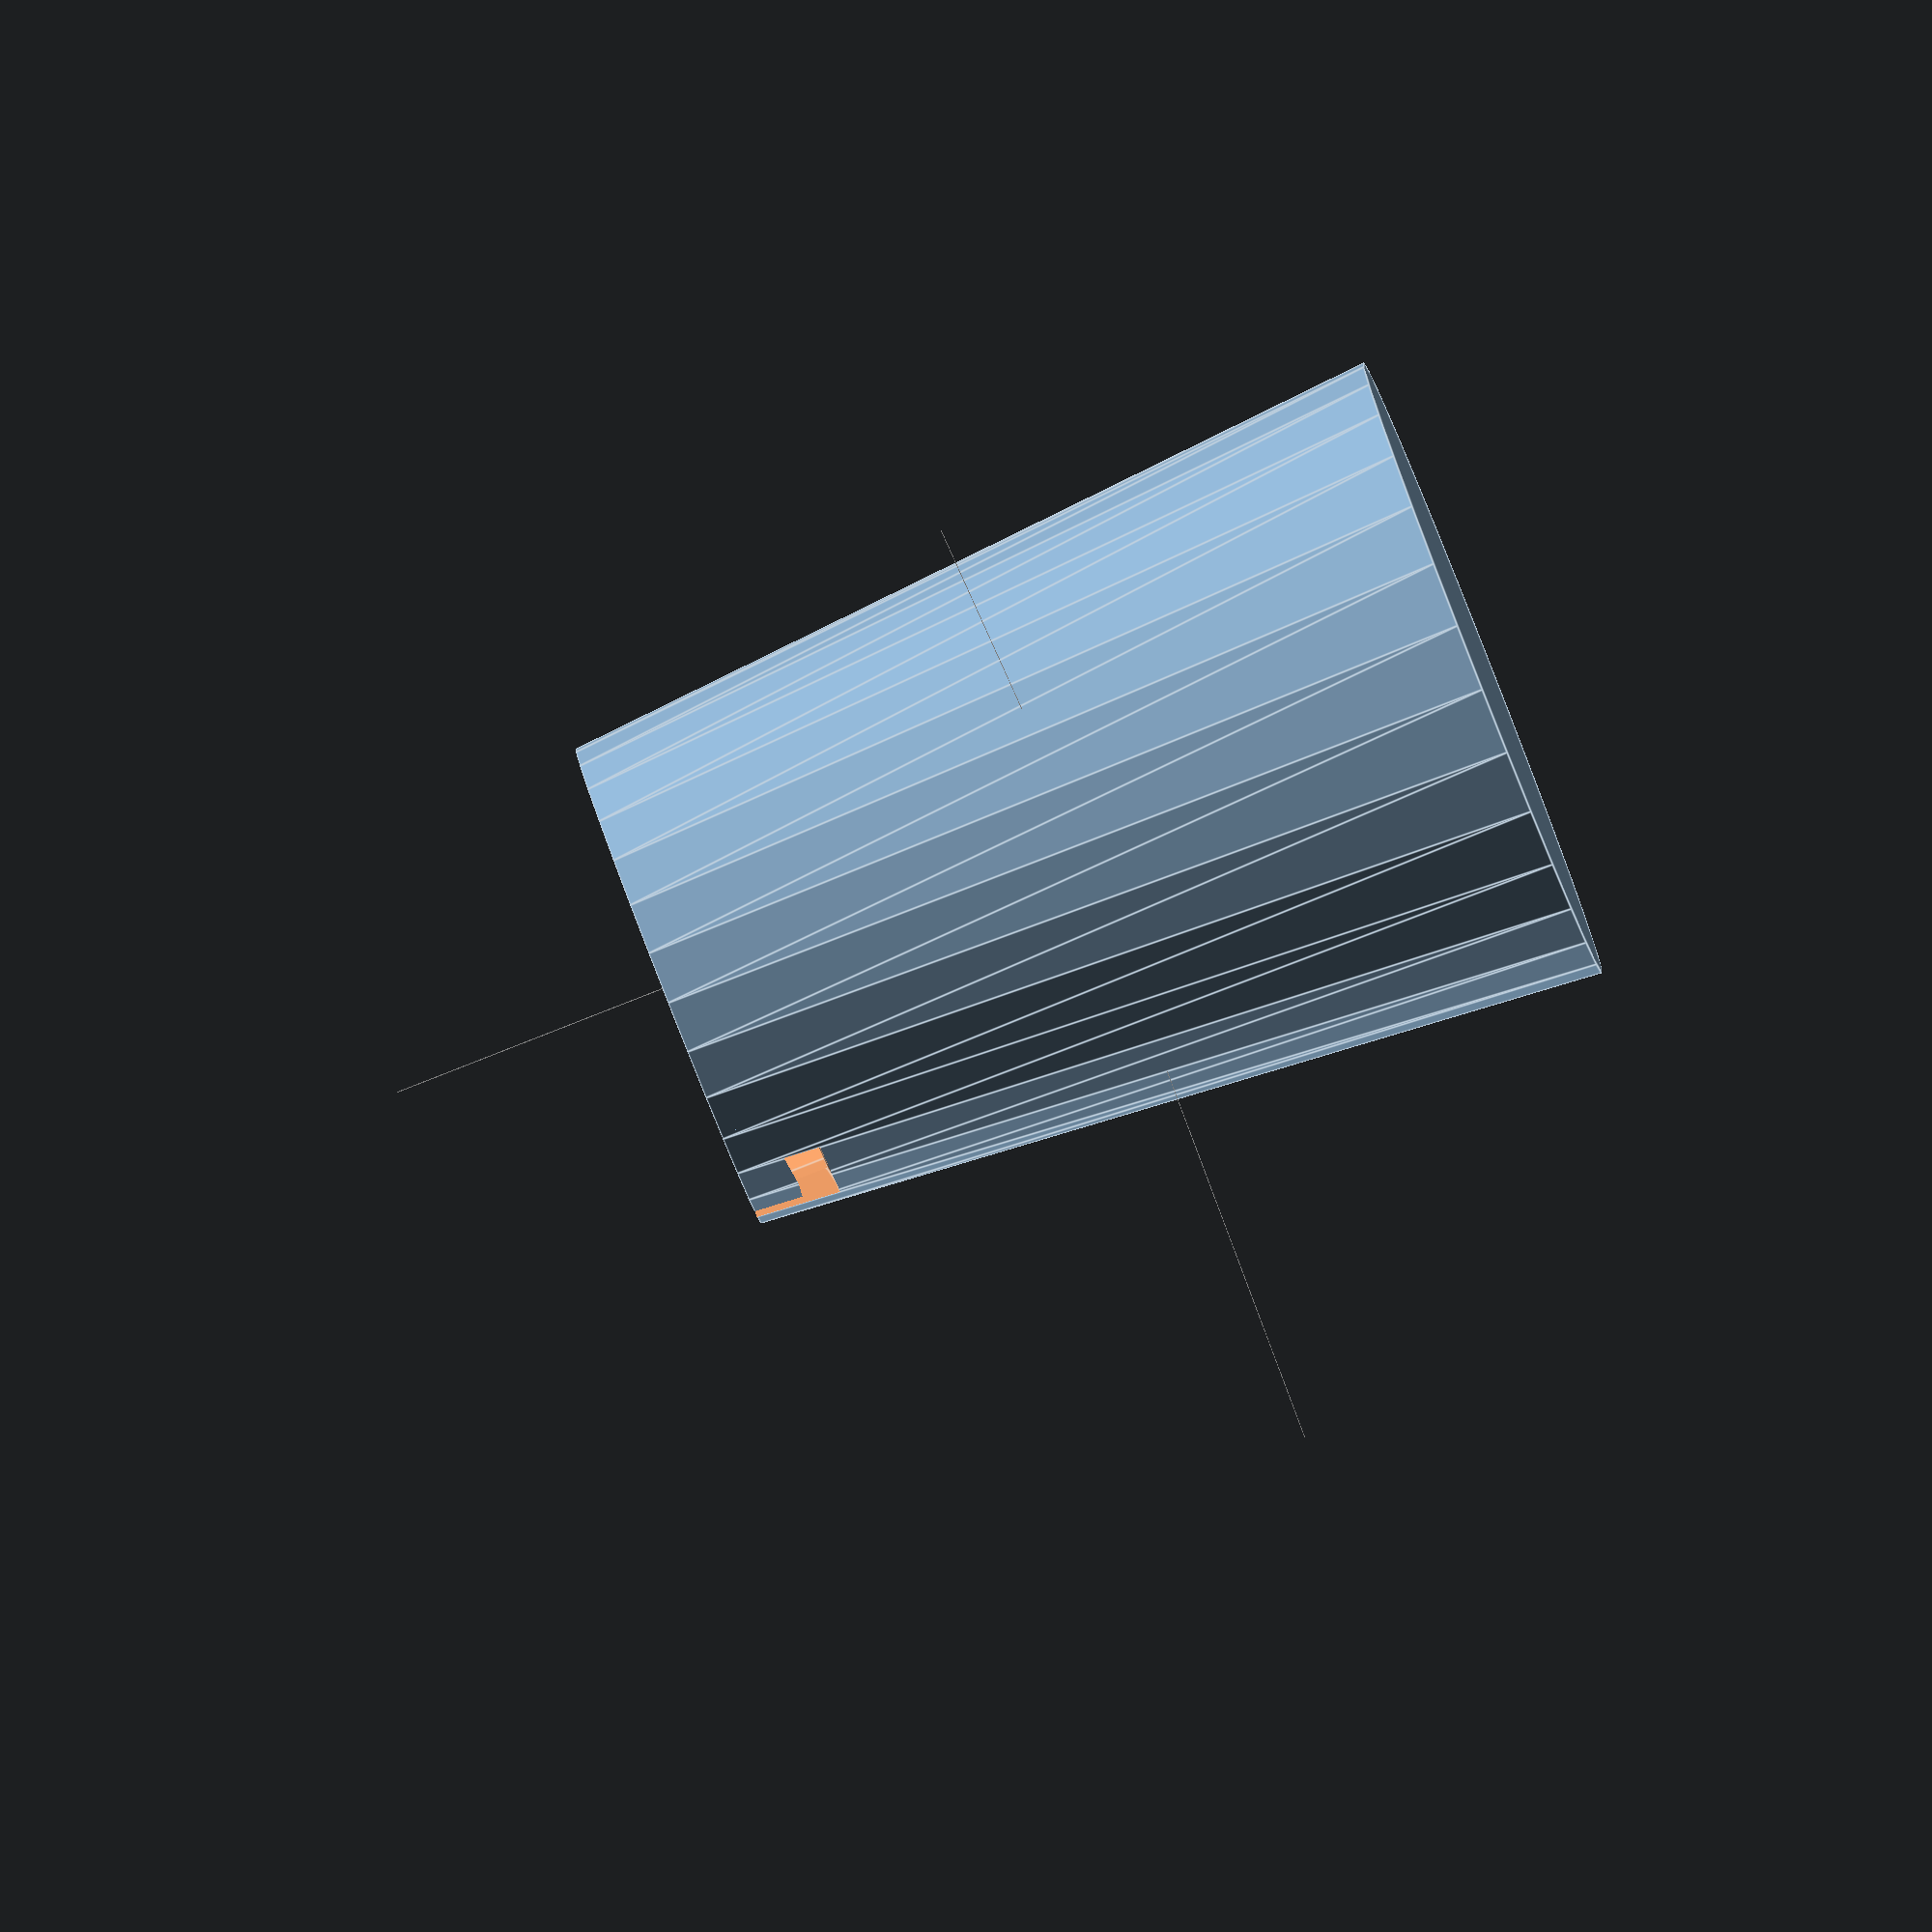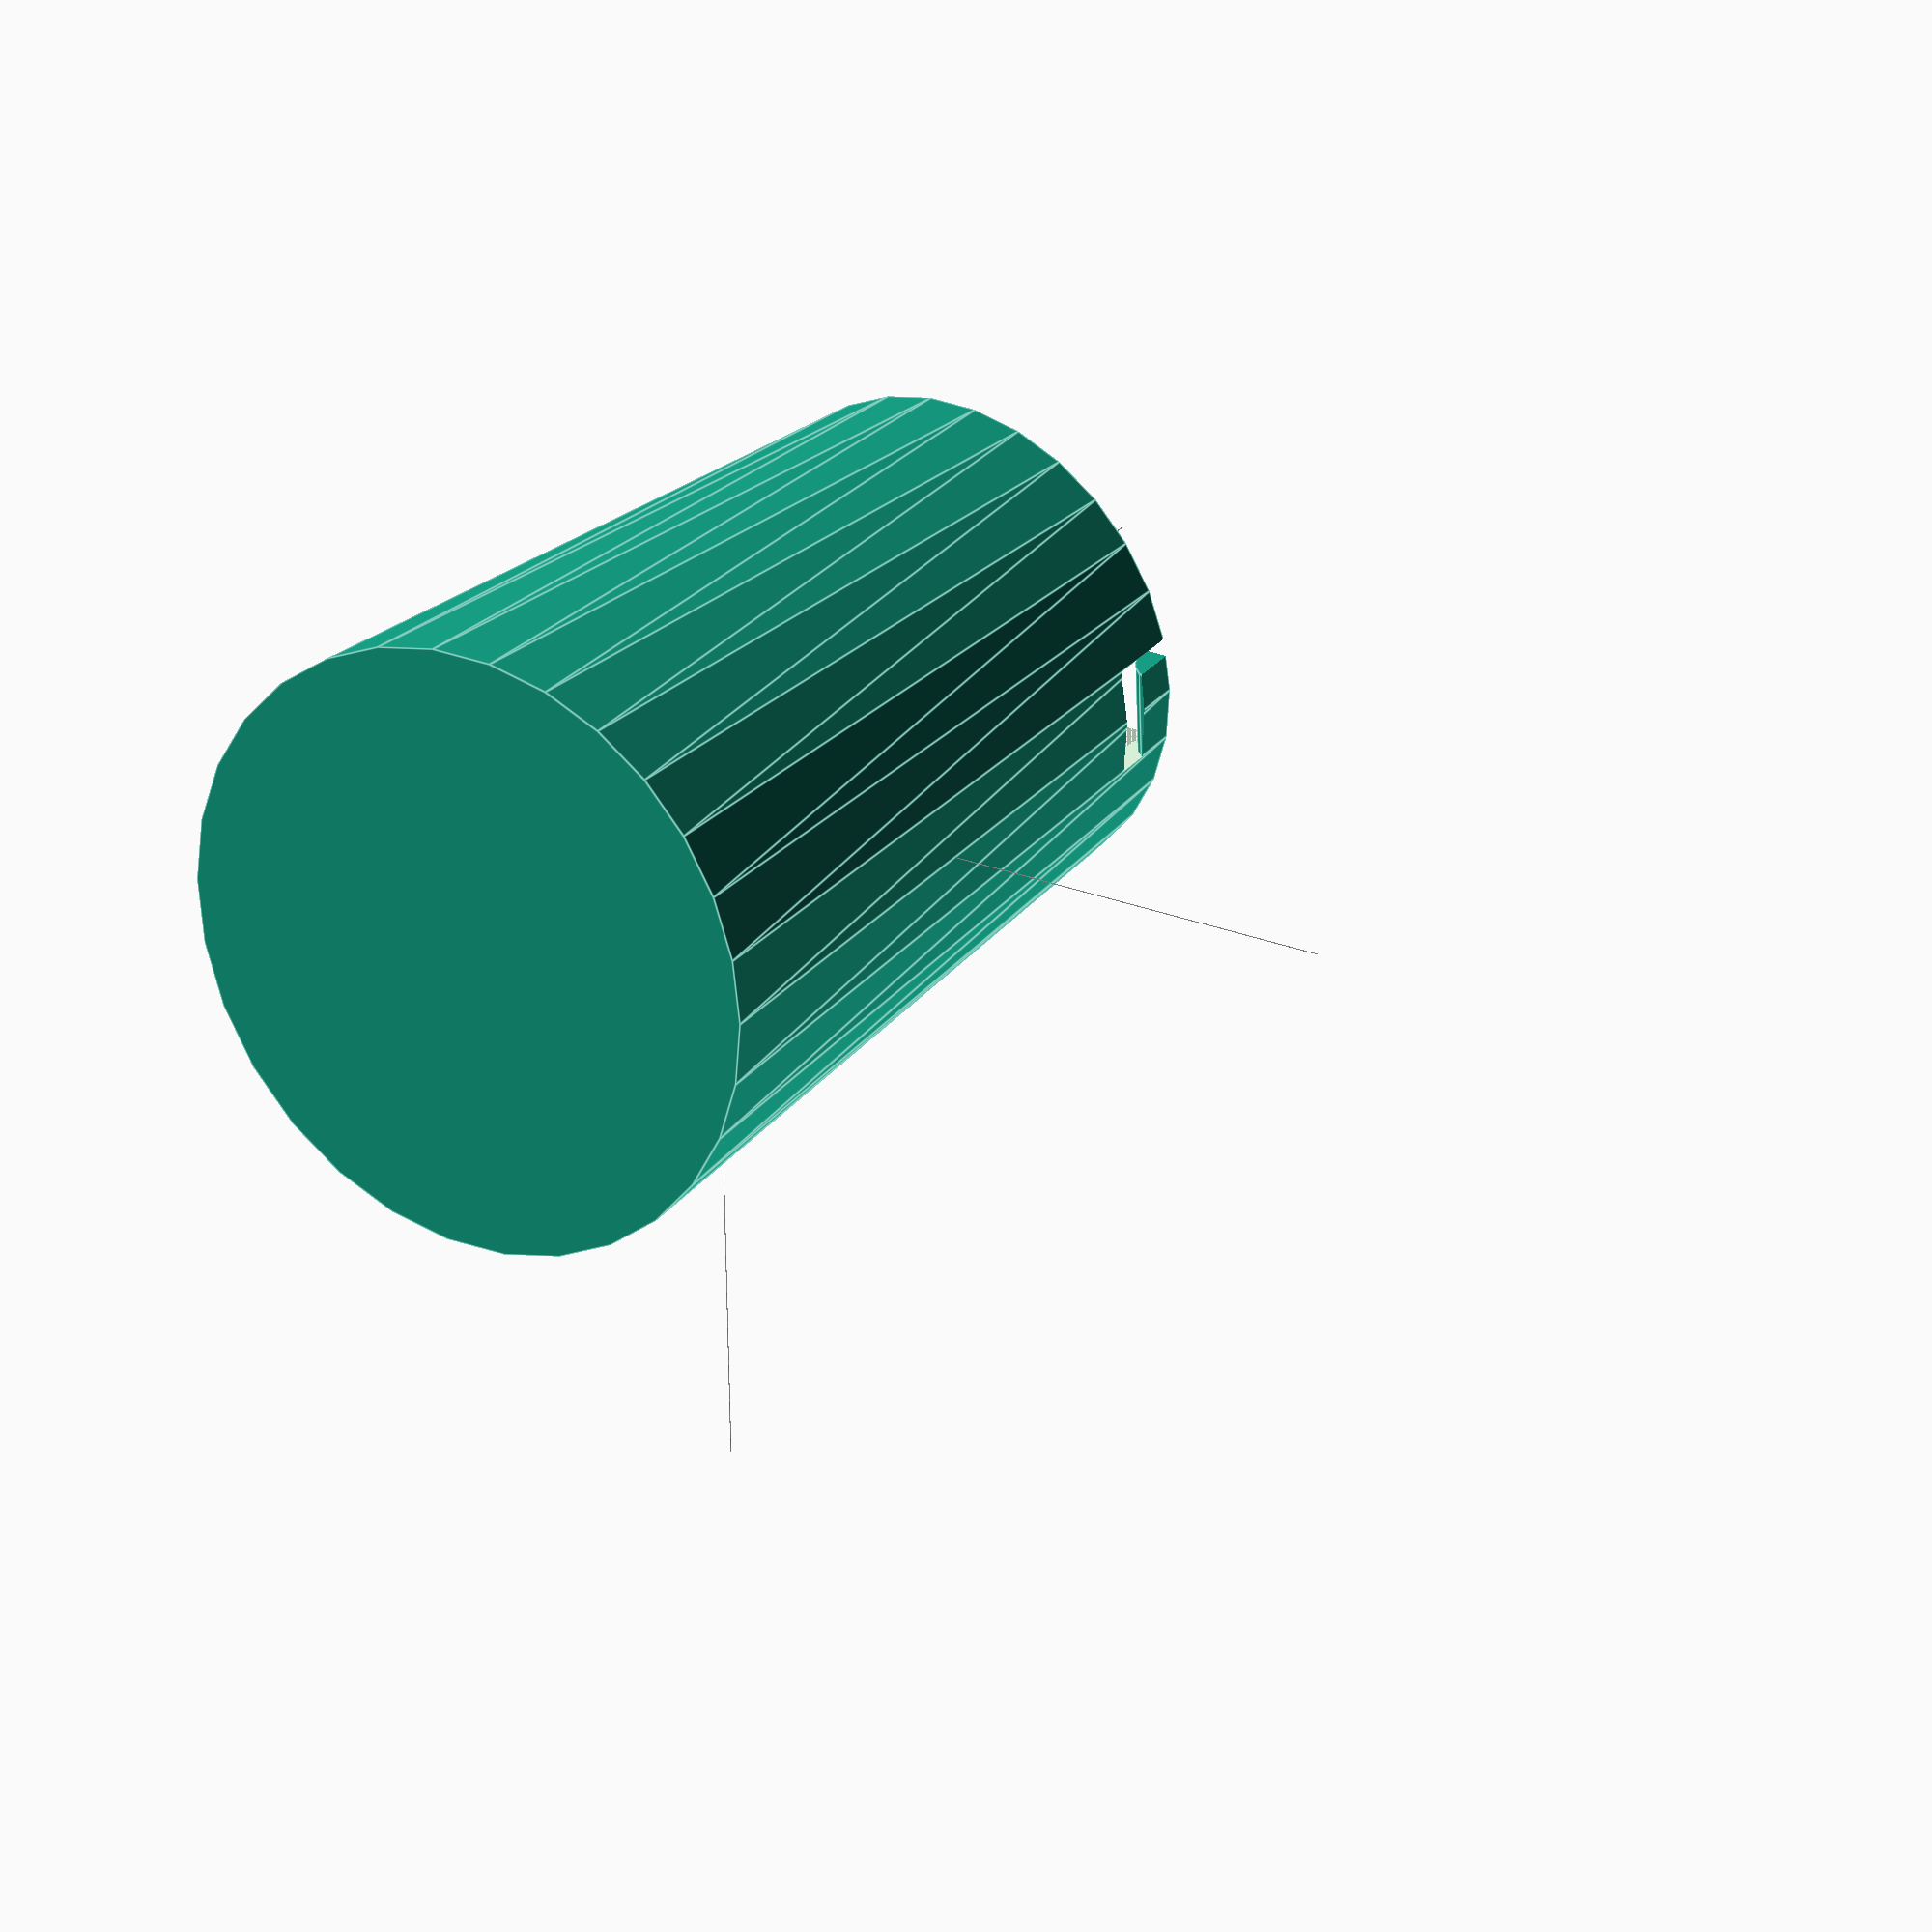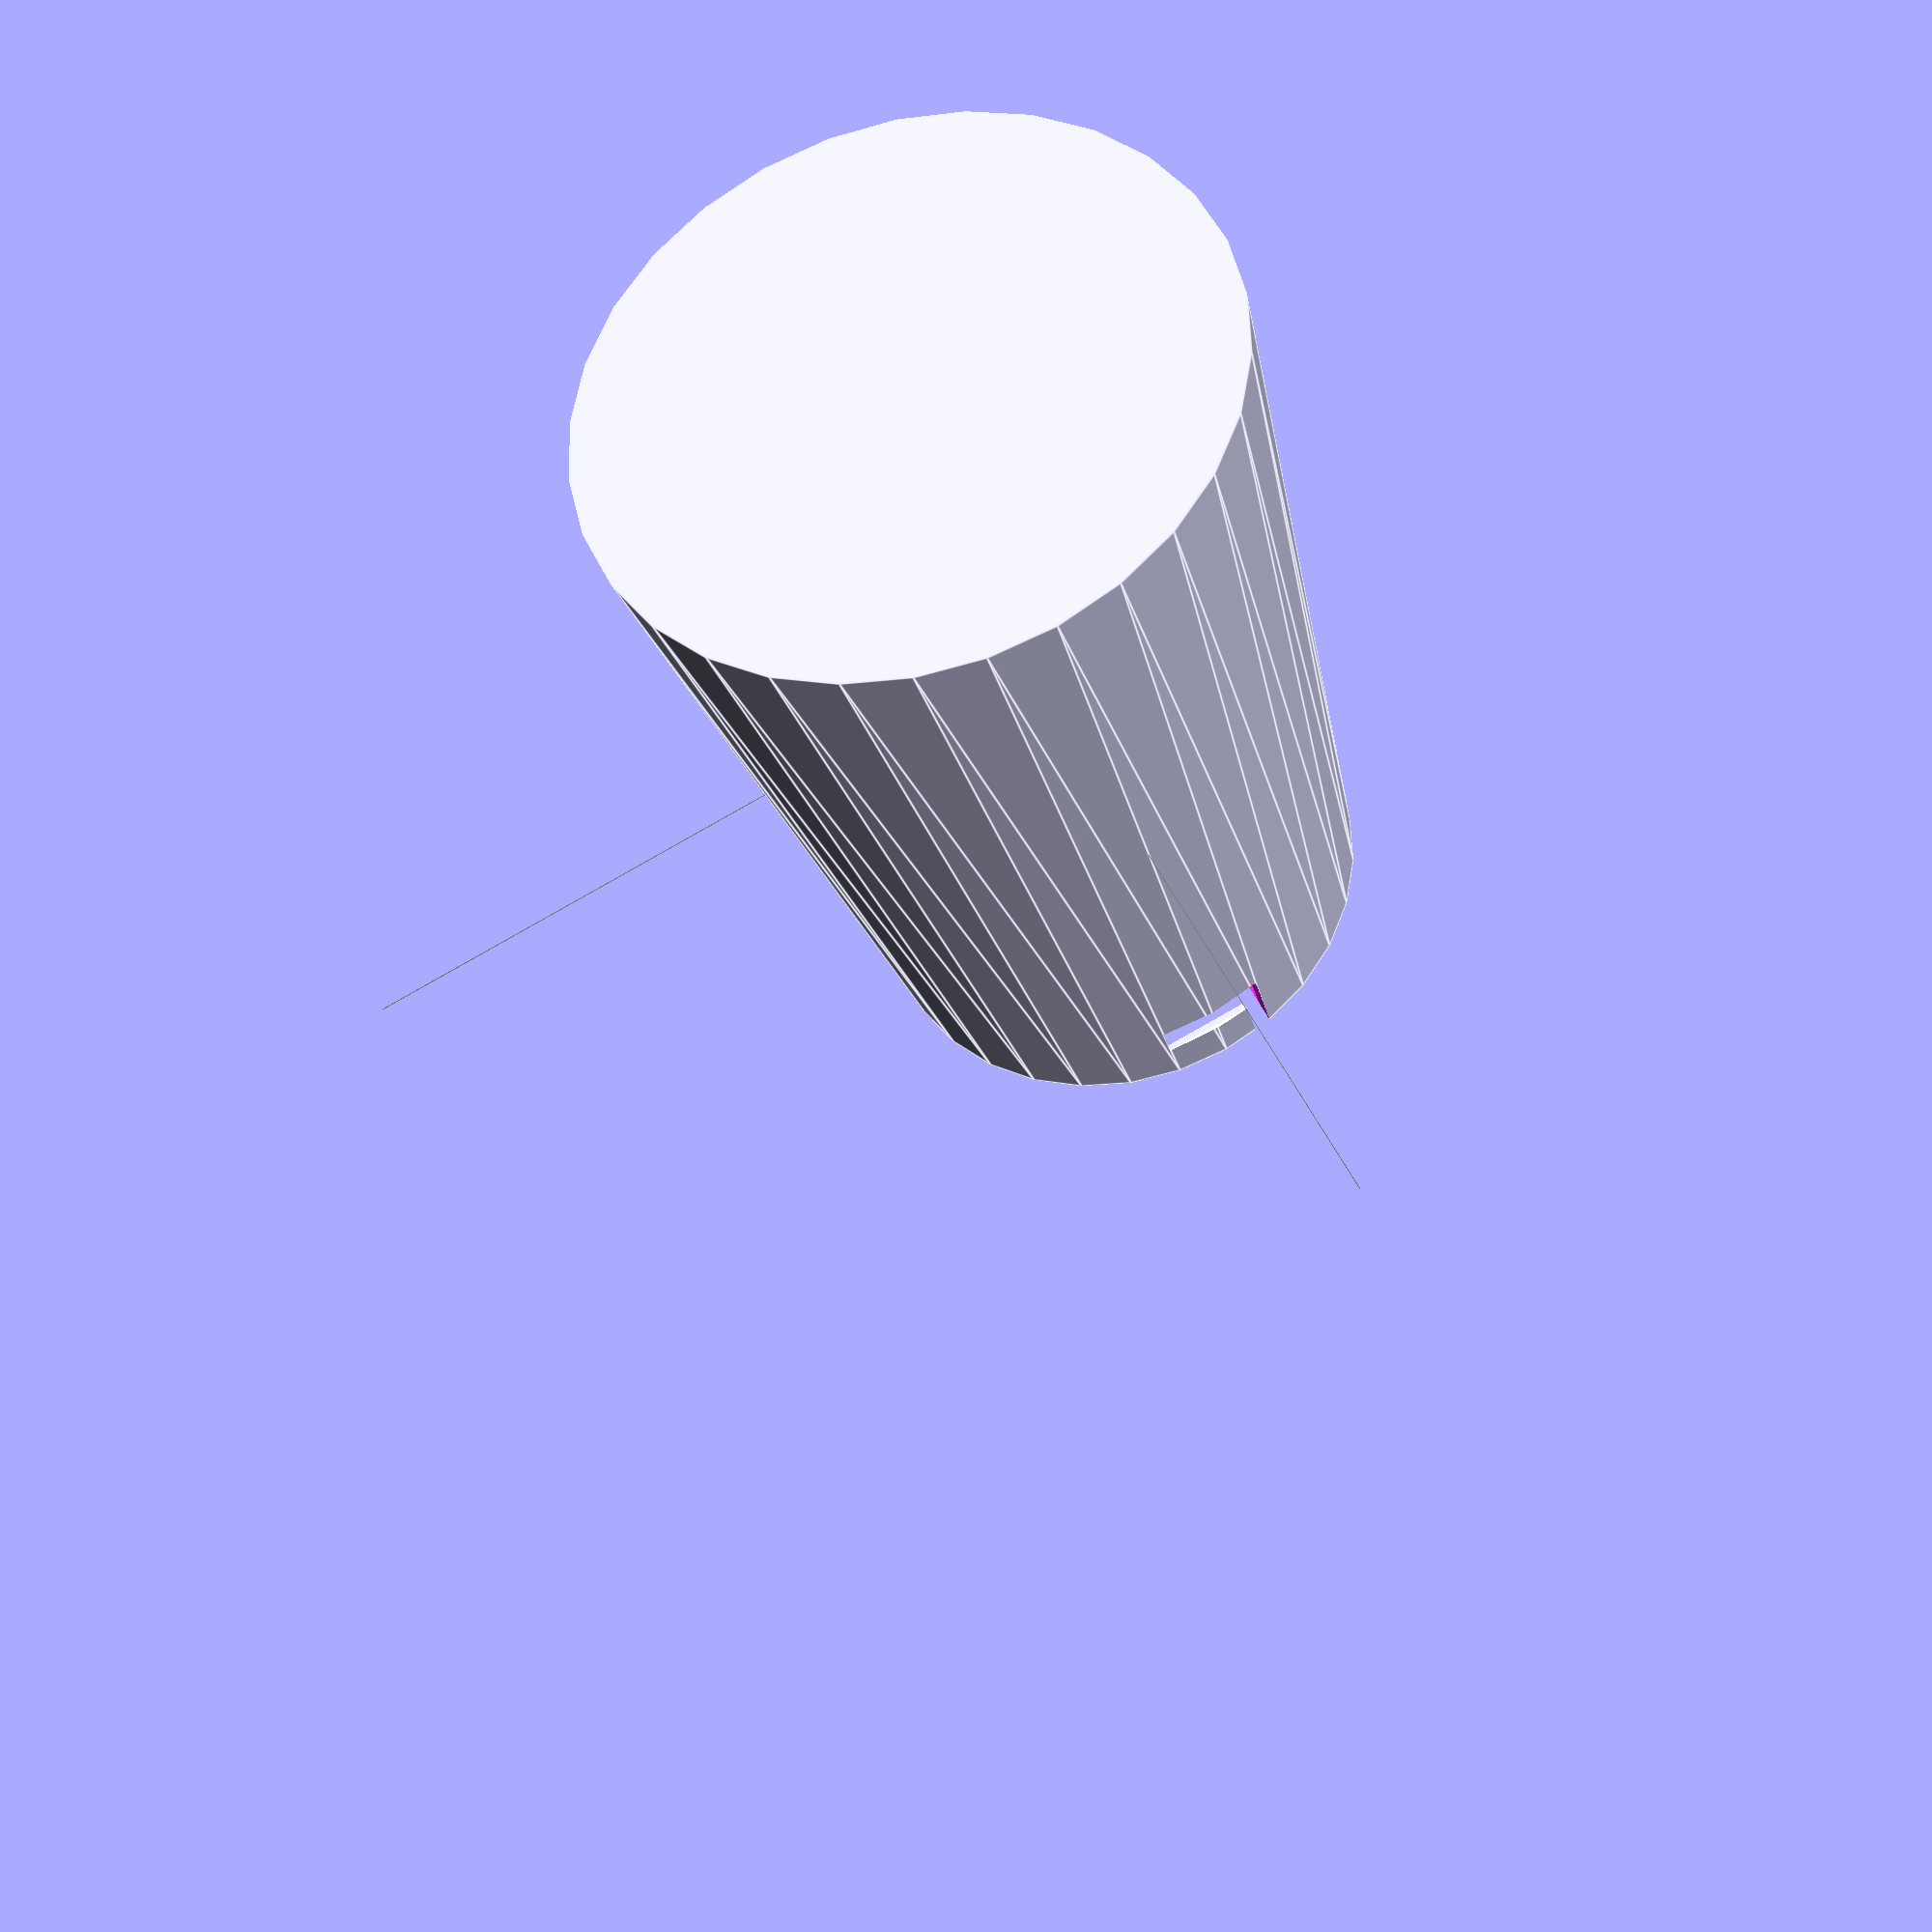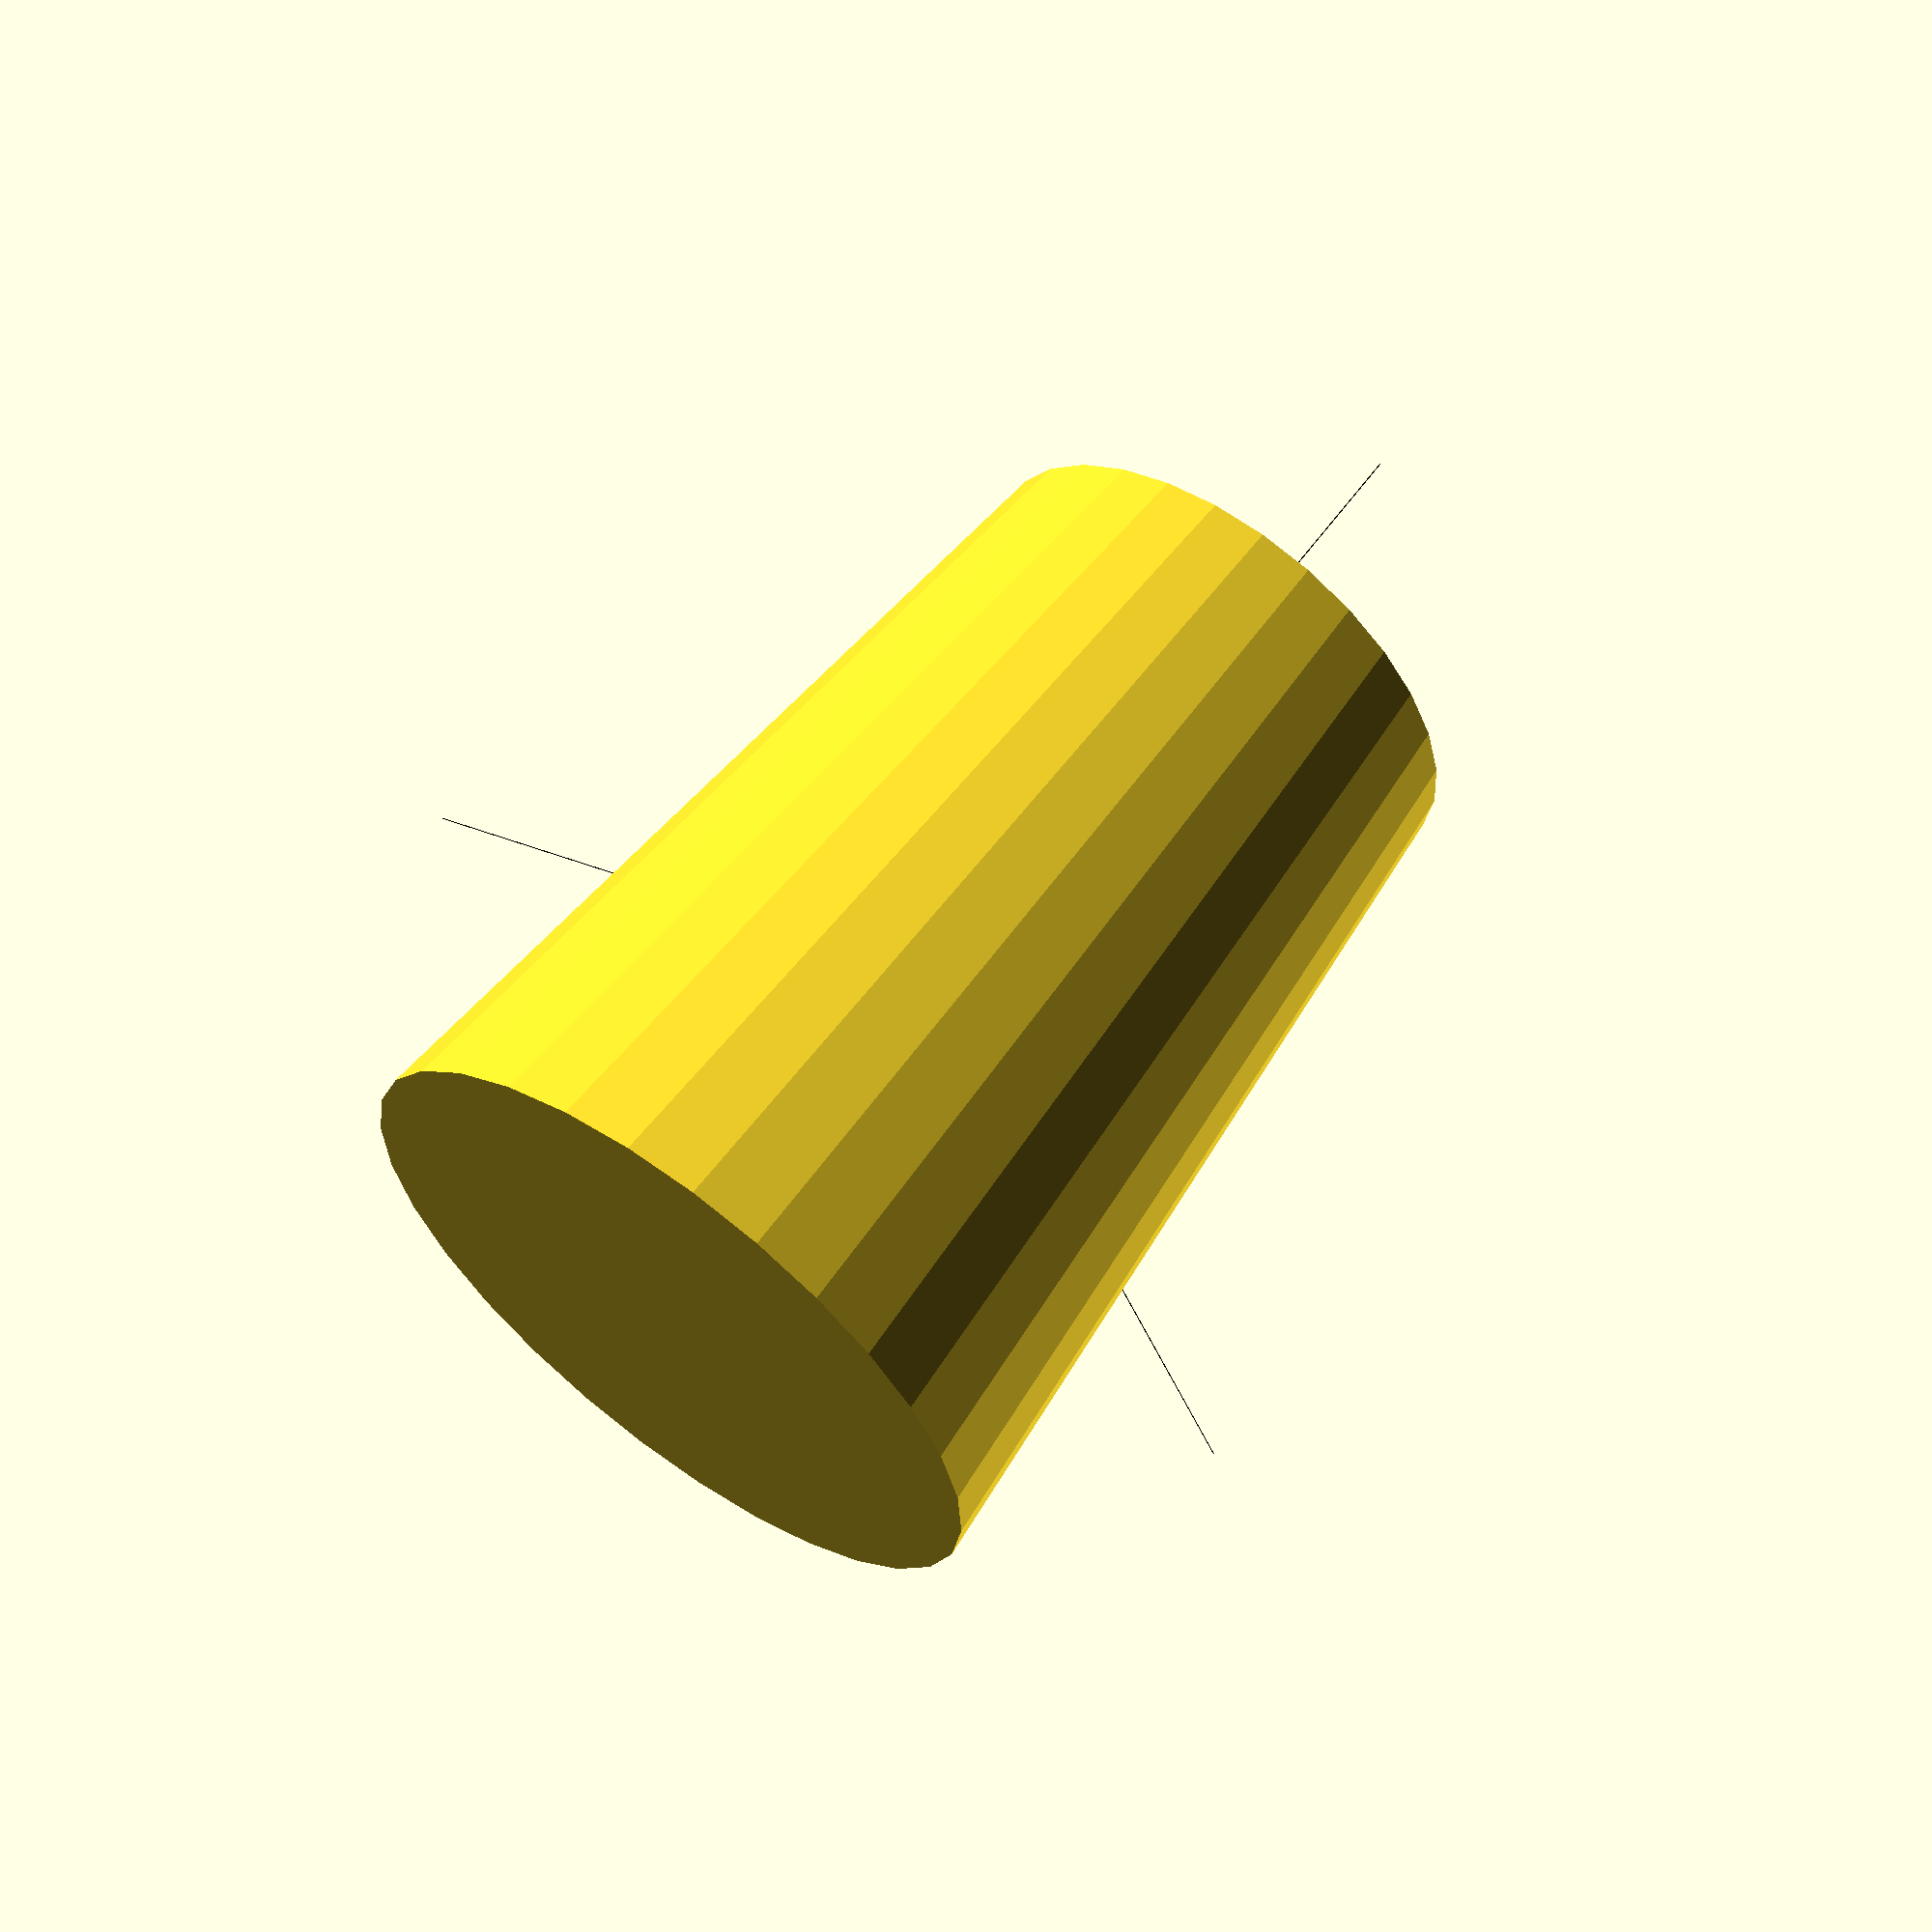
<openscad>

    // Combined Scene

    // Permanent Model
    
    // Permanent Model (Black)
    color([0, 0, 0]) {
        // Your permanent model code here
        cube([100,0.1,0.1], center = false);
        cube([0.1,100,0.1], center = false);
        cube([0.1,0.1,100], center = false);
    }
    

    // Dynamic Model
    difference() {
    // Main mug body
    difference() {
        // Outer shape with a wider top and narrower bottom
        cylinder(h=120, r1=45, r2=35, center=true);
        // Inner hollow space for fluid containment with 3 mm wall thickness
        translate([0, 0, 3])
            cylinder(h=114, r=32, center=true);
    }

    // Handle of the mug
    translate([45, 0, 60])
        rotate([90, 0, 0])
            difference() {
                // Outer part of handle
                translate([-10, 0, 0])
                    scale([1, 1, 0.5])
                        cylinder(h=30, r=12, center=true);
                // Inner cutout of handle
                translate([-6, 0, -5])
                    scale([1, 1, 0.5])
                        cylinder(h=40, r=8, center=true);
            }

    // Rounded base for stability
    translate([0, 0, -2])
        cylinder(h=2, r=35);

    // Flared rim for comfort
    translate([0, 0, 120])
        cylinder(h=5, r1=48, r2=35, center=true);
    
    // Texturing for grip
    for (i = [0:8]) {
        rotate(i * 45)
            translate([25, 0, 0])
                linear_extrude(height=120)
                    offset(r=0.5)
                        polygon(points=[[0, -2], [0, 2], [1, 2], [1, -2]]);
    }
}
    
</openscad>
<views>
elev=85.9 azim=149.7 roll=111.4 proj=o view=edges
elev=153.9 azim=1.6 roll=325.9 proj=o view=edges
elev=31.4 azim=115.8 roll=194.7 proj=p view=edges
elev=299.5 azim=117.1 roll=215.8 proj=p view=solid
</views>
